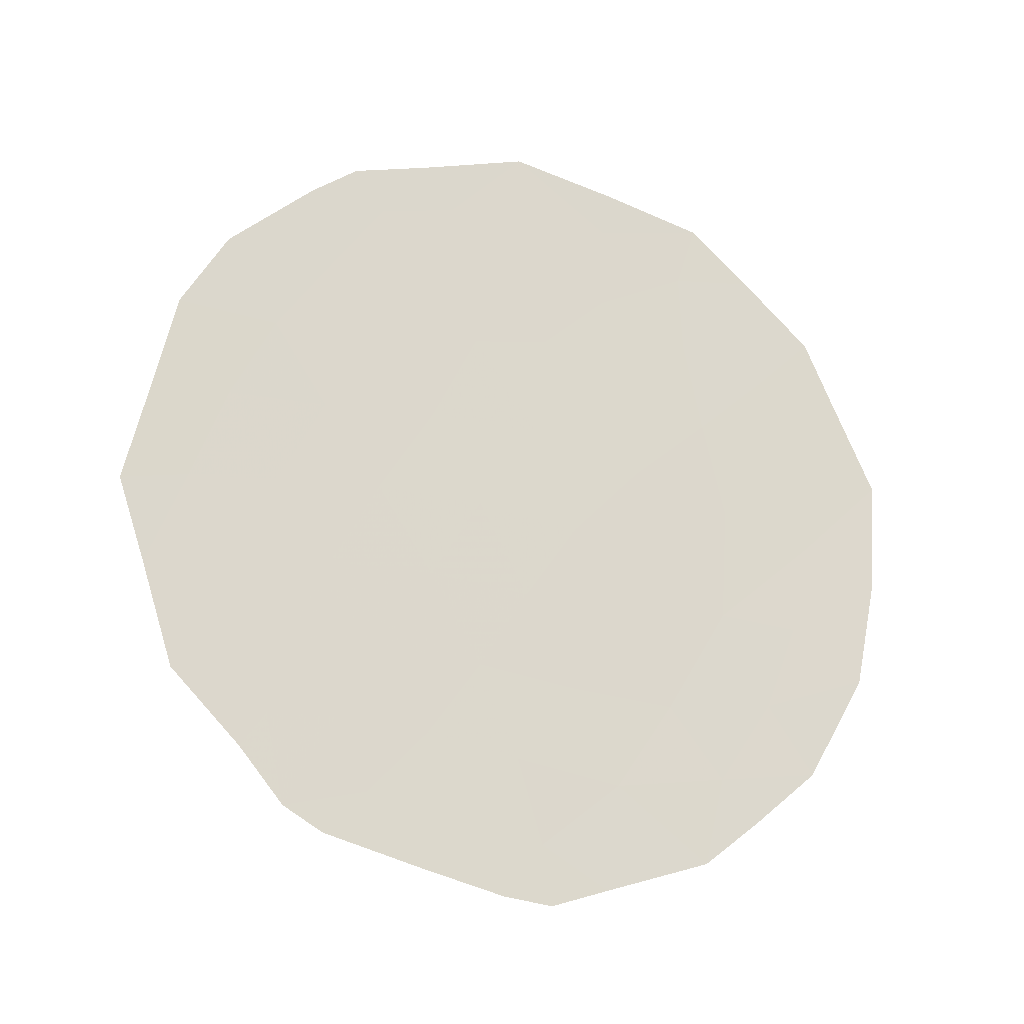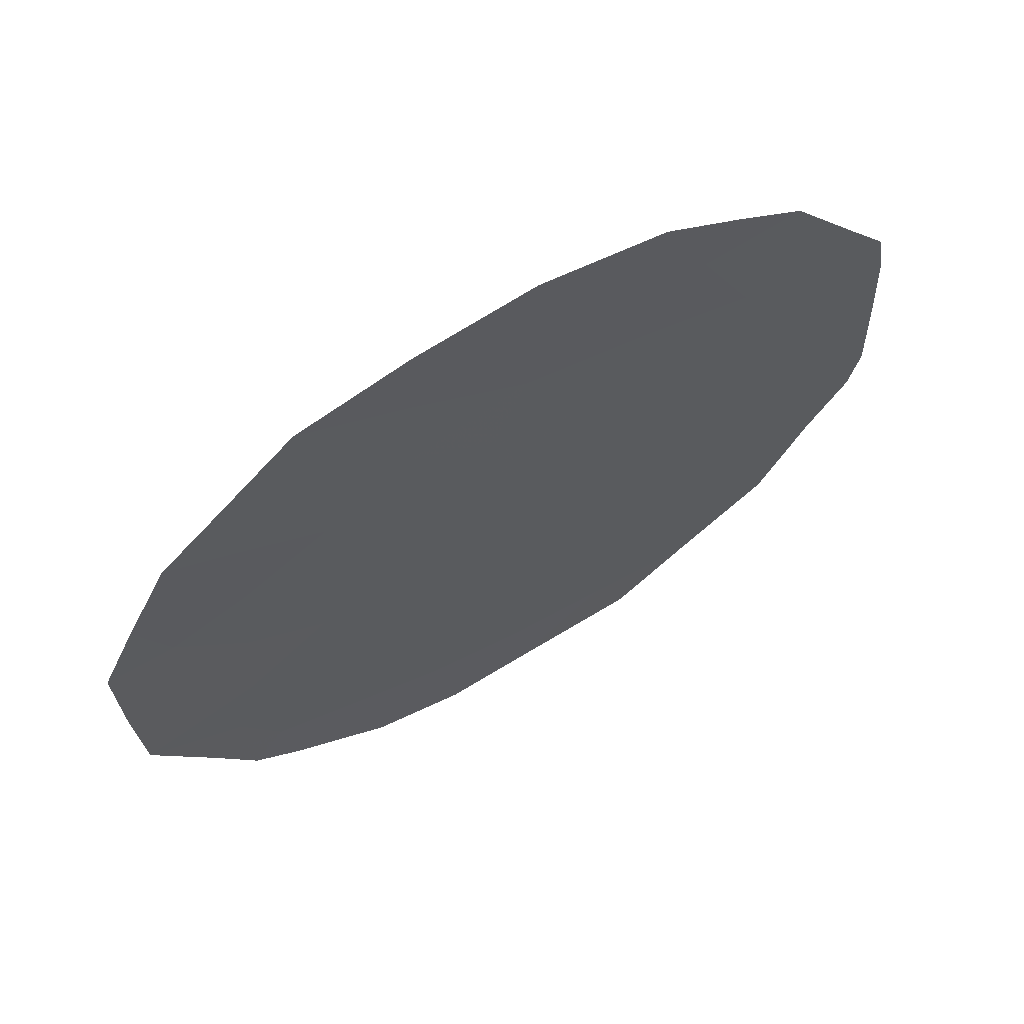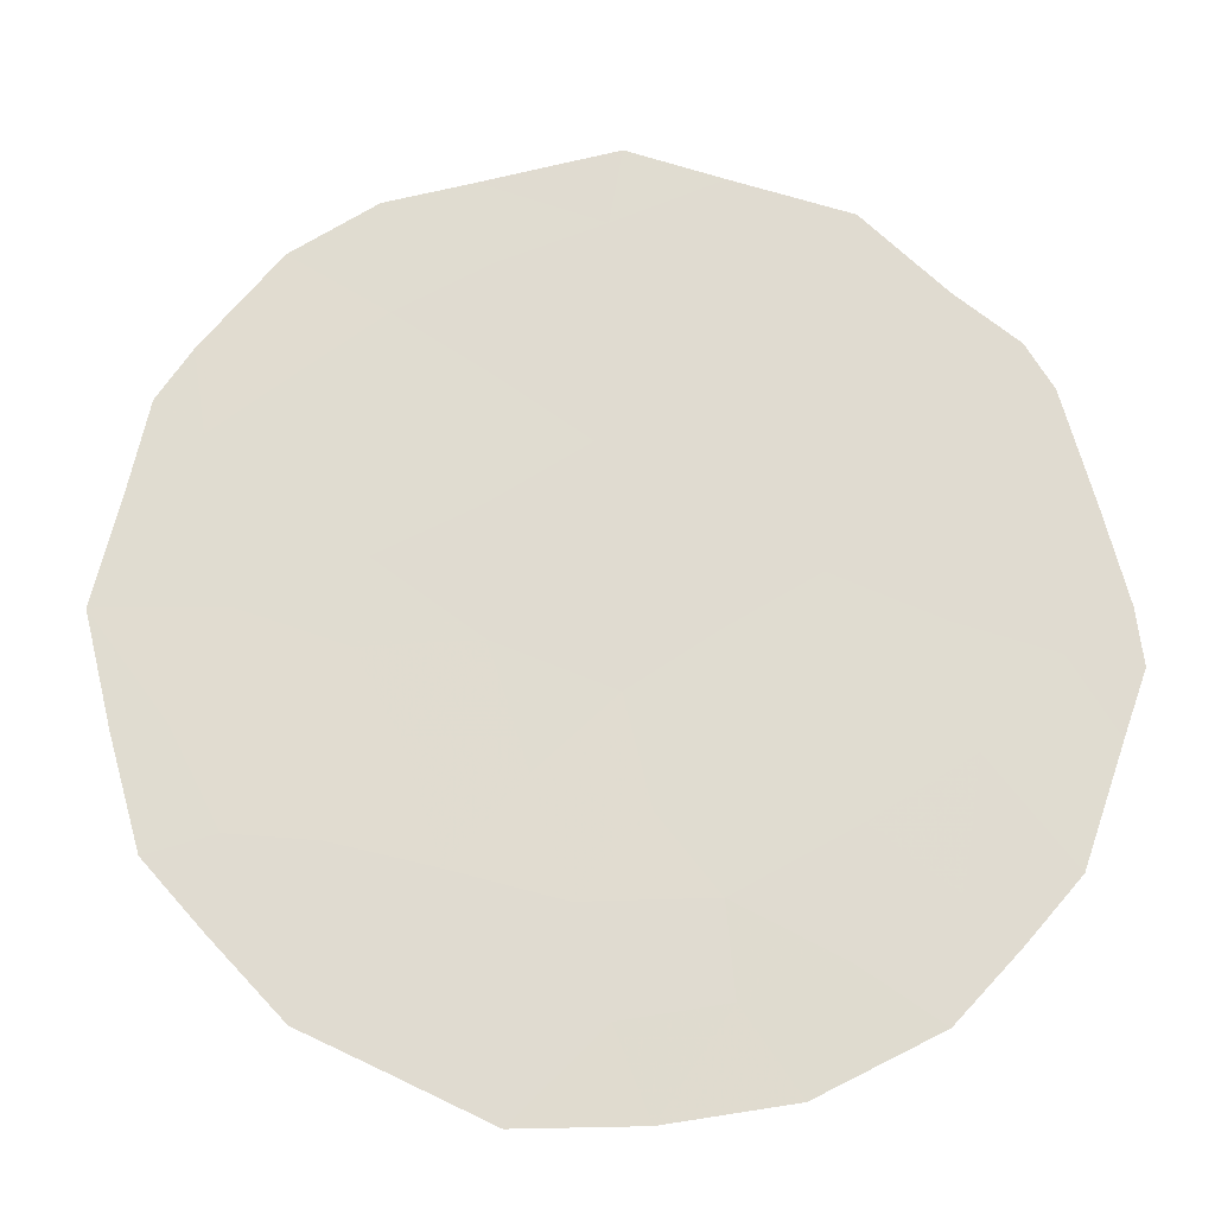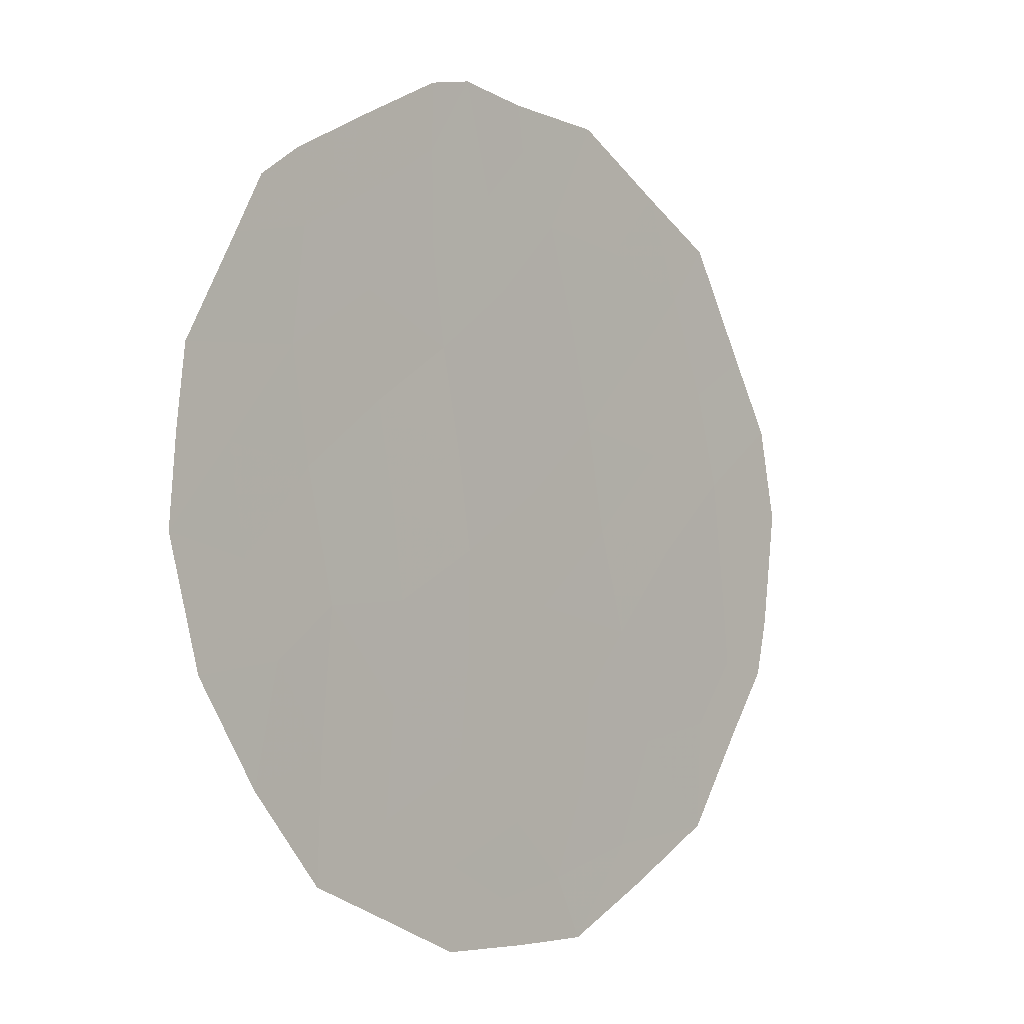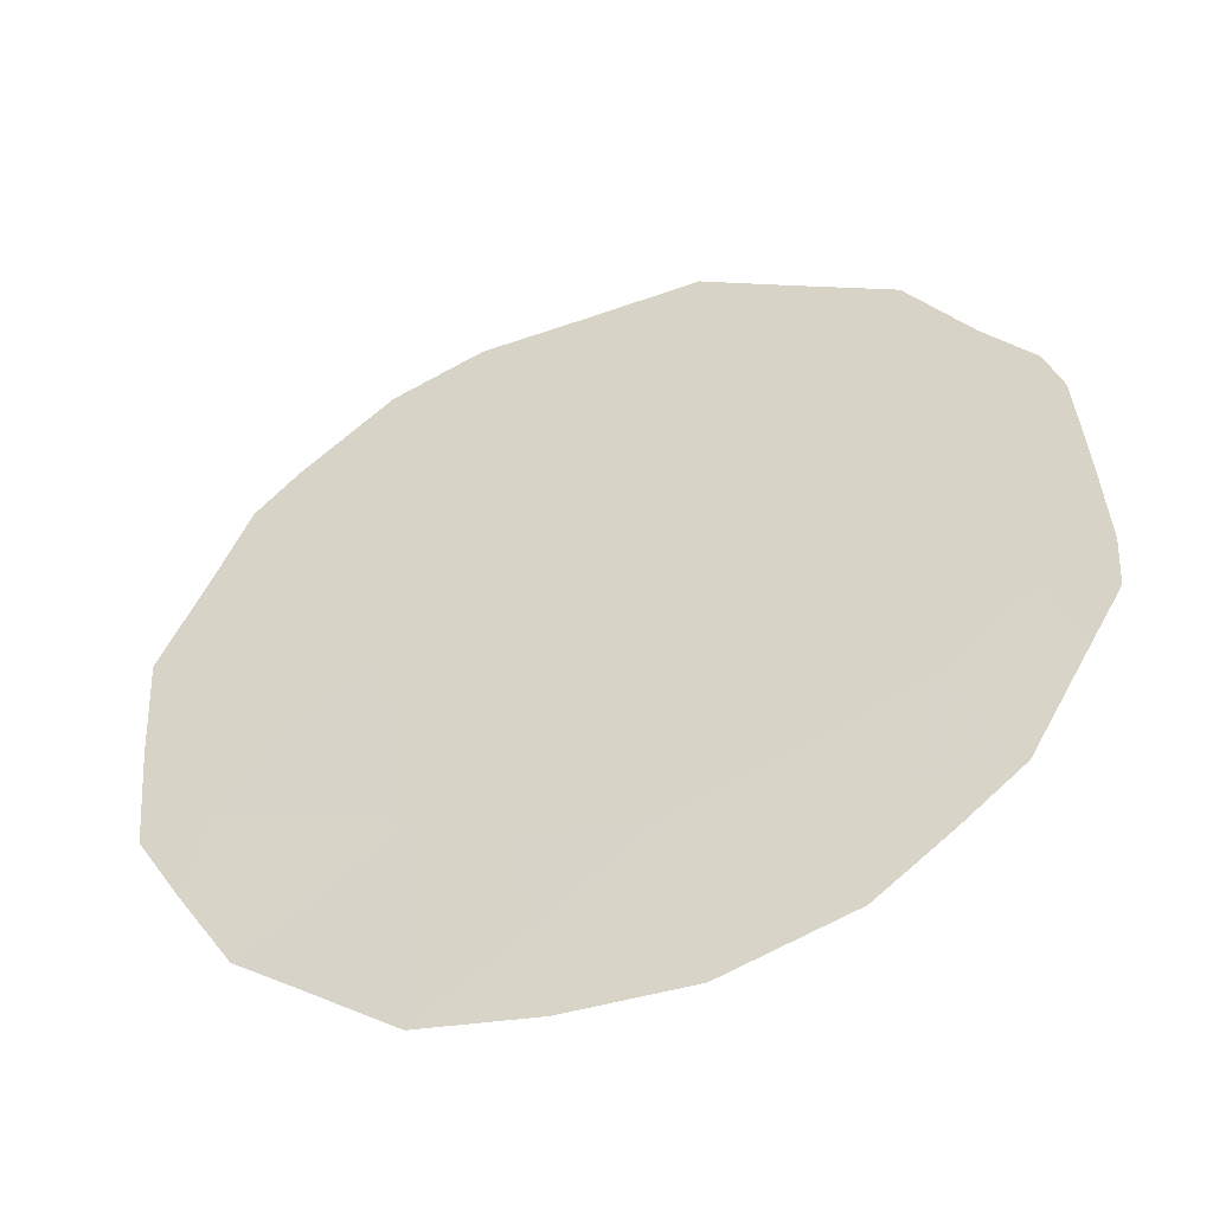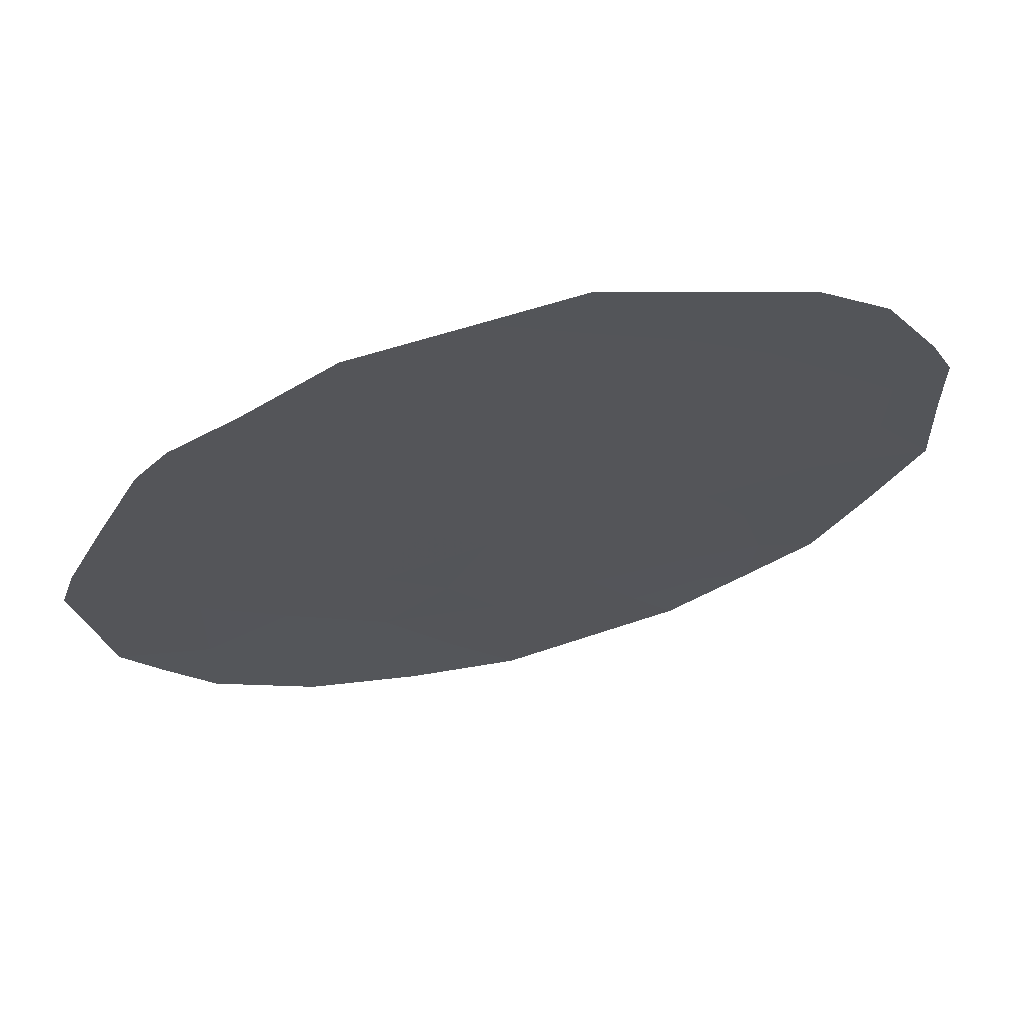
<metadata>
{"format":"obj","ext":"obj","renderer":"f3d","projection":"perspective","resolution":1024,"background":"white","views":[{"elev":-17.4,"azim":108.1,"up":"+Y"},{"elev":-76.9,"azim":-54.5,"up":"+Z"},{"elev":9.2,"azim":-84.3,"up":"+Z"},{"elev":-57.5,"azim":27.8,"up":"+Z"},{"elev":-15.5,"azim":-65.2,"up":"+Z"},{"elev":35.1,"azim":75.4,"up":"+Z"}]}
</metadata>
<code>
v -78.8 22.66 76.96
v -77.61 19.65 78.89
v -79.6 23.99 75.68
v -79.49 25.78 75.89
v -77.05 24.8 79.86
v -78.23 21.07 77.87
v -78.57 19.16 77.28
v -78.23 24.8 77.94
v -77.15 21.23 79.66
v -77.67 26.28 78.87
v -77.66 23 78.84
v -78.93 18.7 76.68
v -78.61 18.52 77.2
v -80.27 25.1 74.58
v -79.92 25.82 75.19
v -76.37 21.99 80.97
v -79.61 26.42 75.72
v -76.49 24.97 80.76
v -80.15 20.03 74.68
v -76.76 25.75 80.33
v -80.46 21.1 74.17
v -78.51 27.1 77.51
v -77.25 26.45 79.56
v -77.37 19.21 79.28
v -78.35 18.61 77.64
v -79.5 19.02 75.74
v -80.64 23.39 73.94
v -76.22 22.9 81.21
v -76.54 20.88 80.68
v -77.15 19.48 79.64
v -76.92 20.08 80.04
v -77.51 26.75 79.14
v -79.5 24.96 75.85
v -79.97 24.57 75.07
v -79.85 25.31 75.3
v -79.02 26.3 76.66
v -79.06 26.77 76.61
v -76.8 23.95 80.27
v -76.39 24.15 80.94
v -79.17 23.36 76.36
v -79.06 24.4 76.57
v -78.59 23.77 77.32
v -80.42 24.39 74.31
v -79.67 21.78 75.52
v -79.32 22.36 76.11
v -79.72 22.97 75.47
v -80.2 22.6 74.66
v -80.59 22.25 73.98
v -78.44 20.07 77.51
v -78.5 21.88 77.43
v -78.76 20.86 76.99
v -79.04 21.65 76.55
v -77.39 22.11 79.28
v -77.08 22.99 79.8
v -79.01 25.41 76.68
v -78.48 25.88 77.54
v -77.97 23.88 78.35
v -78.24 22.89 77.88
v -77.38 25.6 79.33
v -78.09 19.43 78.08
v -77.9 18.88 78.38
v -79.01 19.82 76.57
v -79.62 19.94 75.57
v -77.93 25.6 78.43
v -77.64 24.74 78.9
v -77.69 21.23 78.77
v -77.06 20.44 79.81
v -76.83 22.02 80.2
v -77.96 22.05 78.34
v -79.8 19.47 75.24
v -77.35 23.89 79.37
v -78.09 26.39 78.18
v -77.93 26.89 78.45
v -80.13 23.62 74.79
v -77.43 20.44 79.18
v -76.6 22.98 80.6
v -80.09 21.66 74.81
v -77.94 20.31 78.35
v -79.33 20.71 76.06
v -79.91 20.77 75.09
v -78.64 24.86 77.25
f 7 13 12
f 33 34 35
f 4 35 15
f 76 28 16
f 36 17 37
f 76 38 39
f 40 41 42
f 4 15 17
f 74 43 34
f 40 45 46
f 5 20 18
f 47 77 48
f 50 51 52
f 68 53 54
f 33 55 41
f 36 56 55
f 42 57 58
f 7 25 13
f 79 62 63
f 64 59 65
f 9 68 29
f 2 30 24
f 2 75 30
f 58 69 50
f 10 32 23
f 66 69 53
f 38 54 71
f 72 22 73
f 56 72 64
f 30 67 31
f 44 45 52
f 4 33 35
f 33 3 34
f 35 34 14
f 35 14 15
f 17 36 4
f 37 22 36
f 38 18 39
f 39 28 76
f 1 40 42
f 40 3 41
f 42 41 81
f 3 74 34
f 74 27 43
f 34 43 14
f 3 40 46
f 40 1 45
f 46 45 44
f 47 44 77
f 48 77 21
f 74 47 27
f 48 27 47
f 60 7 49
f 1 50 52
f 50 6 51
f 52 51 79
f 68 9 53
f 54 53 11
f 74 3 46
f 47 46 44
f 3 33 41
f 33 4 55
f 4 36 55
f 36 22 56
f 55 56 81
f 1 42 58
f 42 8 57
f 58 57 11
f 59 23 20
f 23 59 10
f 5 59 20
f 2 61 60
f 7 60 25
f 61 25 60
f 12 62 7
f 64 10 59
f 6 66 78
f 66 9 75
f 78 75 2
f 16 68 76
f 68 16 29
f 1 58 50
f 58 11 69
f 50 69 6
f 44 79 80
f 63 26 70
f 7 62 49
f 49 51 6
f 9 66 53
f 66 6 69
f 53 69 11
f 38 76 54
f 10 72 73
f 73 32 10
f 8 56 64
f 56 22 72
f 64 72 10
f 29 67 9
f 67 29 31
f 79 44 52
f 52 45 1
f 2 24 61
f 26 63 62
f 74 46 47
f 66 75 78
f 76 68 54
f 75 9 67
f 75 67 30
f 2 60 78
f 77 44 80
f 78 60 49
f 78 49 6
f 19 80 63
f 71 54 11
f 57 65 71
f 71 11 57
f 5 18 38
f 71 5 38
f 63 70 19
f 26 62 12
f 79 63 80
f 80 21 77
f 80 19 21
f 65 59 5
f 65 5 71
f 62 79 51
f 49 62 51
f 8 64 65
f 8 65 57
f 42 81 8
f 41 55 81
f 81 56 8

</code>
